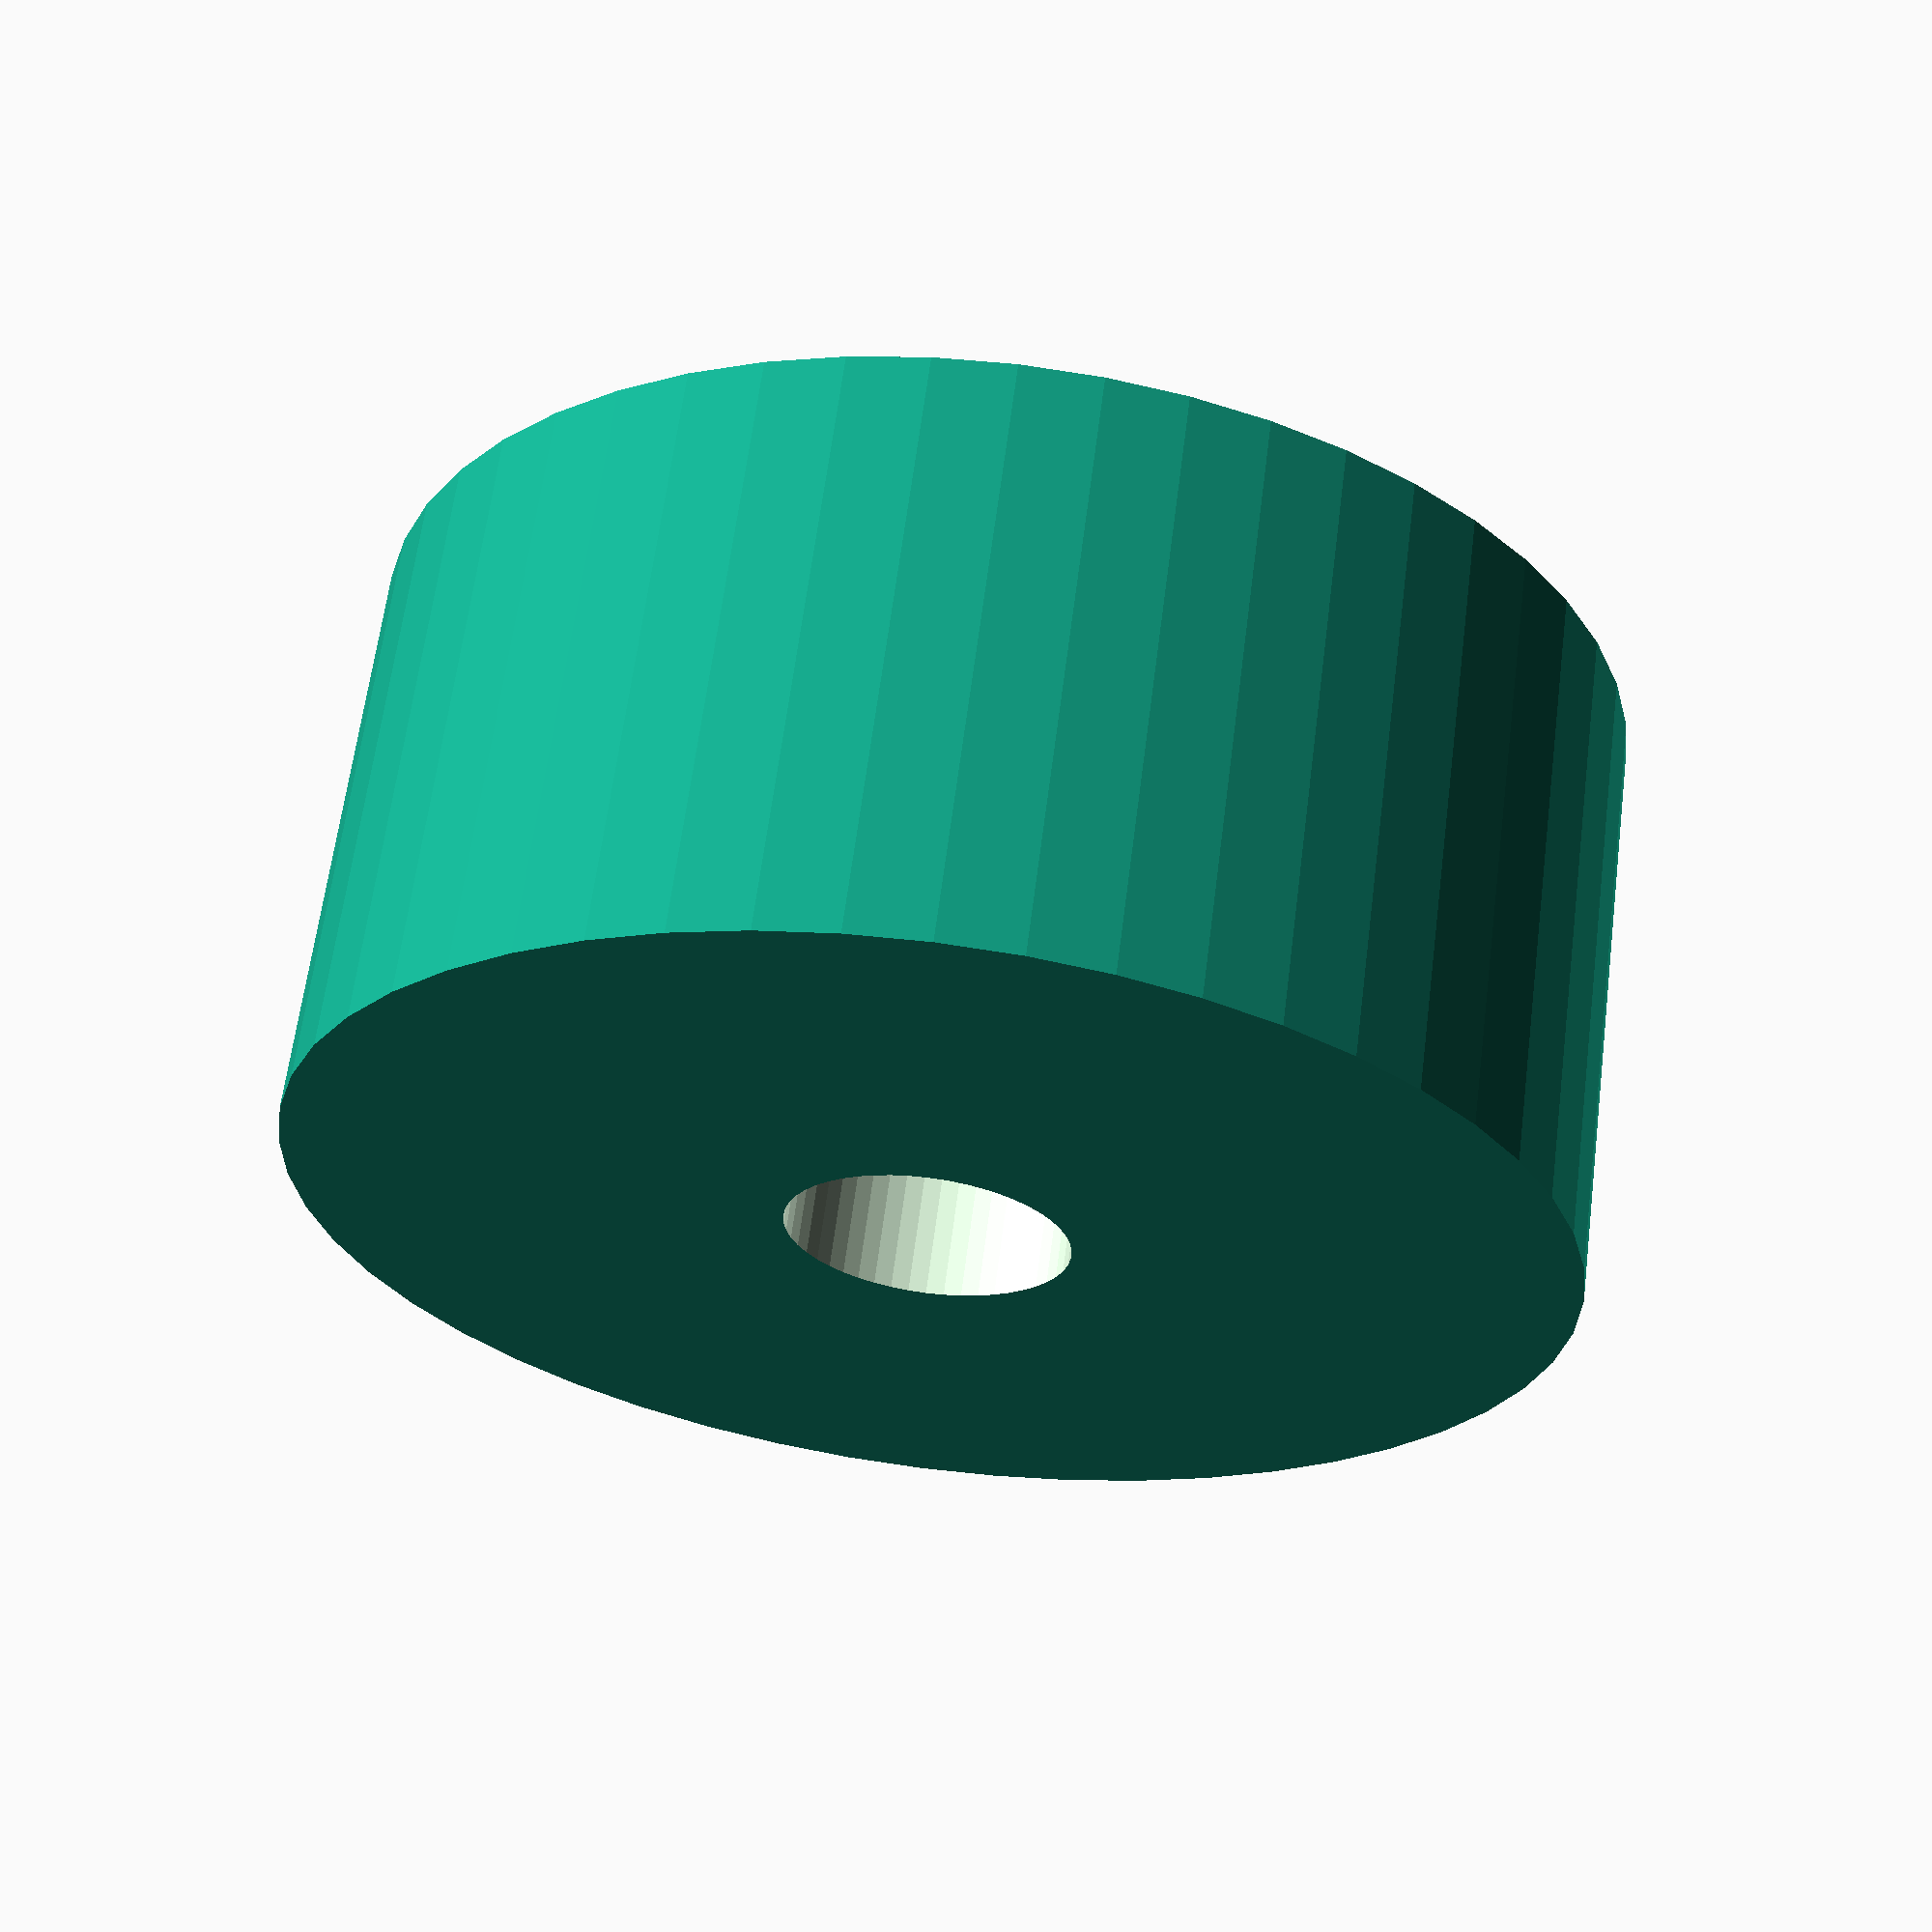
<openscad>
$fn = 50;


difference() {
	union() {
		translate(v = [0, 0, -10.5000000000]) {
			cylinder(h = 21, r = 22.5000000000);
		}
	}
	union() {
		translate(v = [0, 0, -100.0000000000]) {
			cylinder(h = 200, r = 5);
		}
	}
}
</openscad>
<views>
elev=116.6 azim=38.7 roll=352.7 proj=p view=wireframe
</views>
